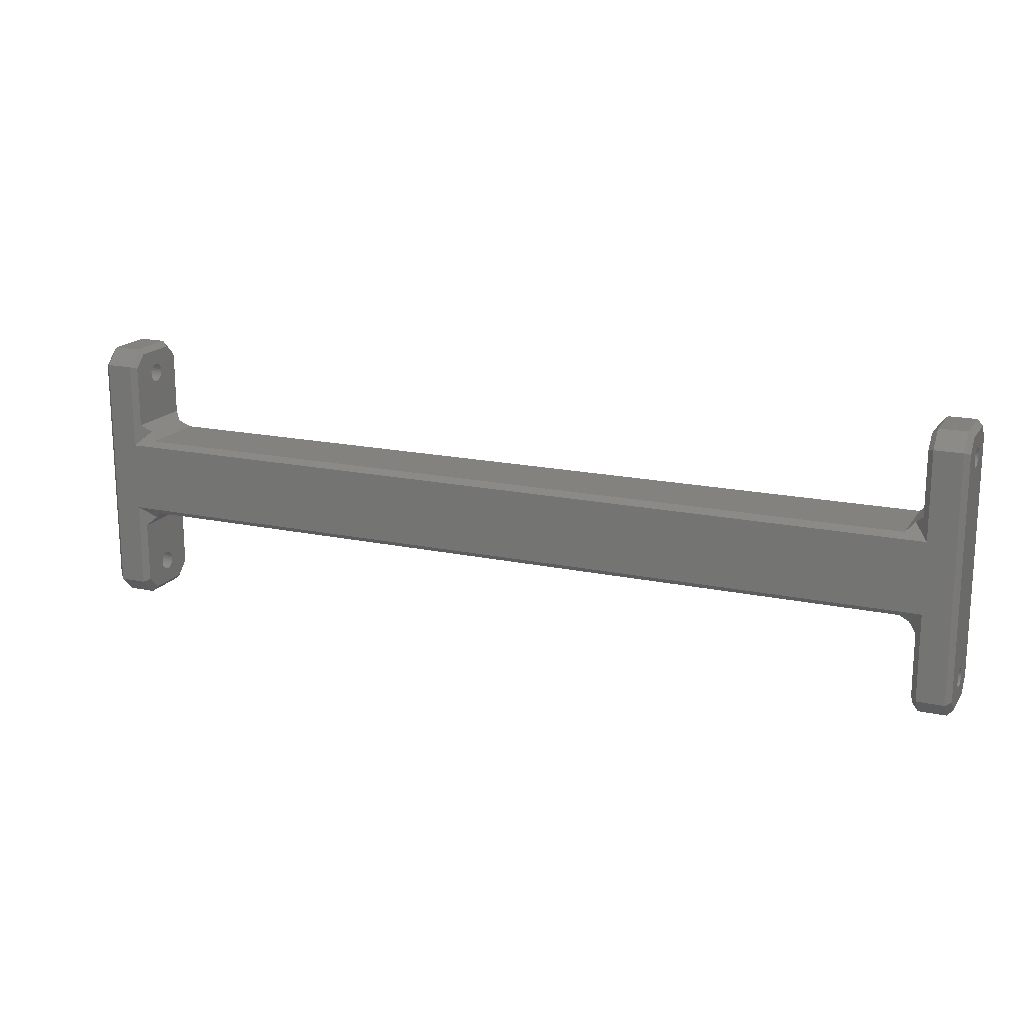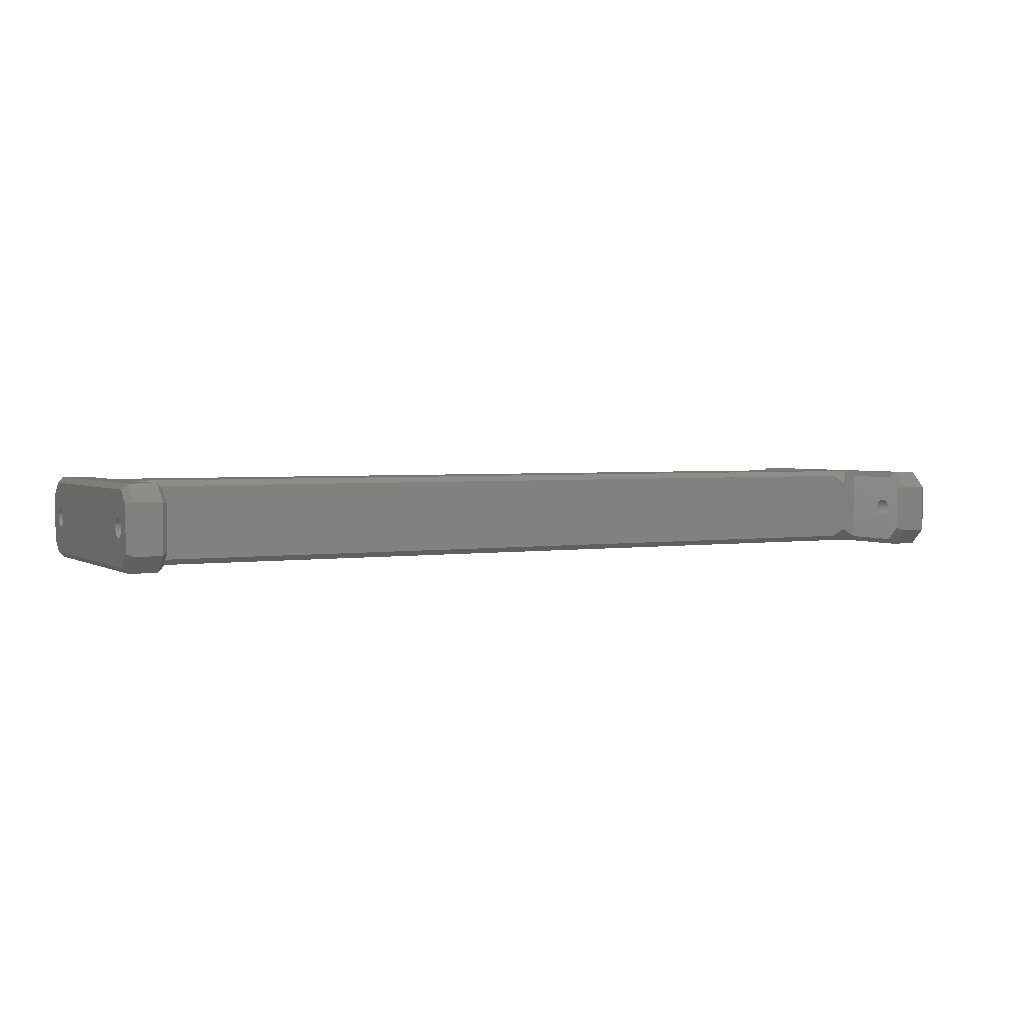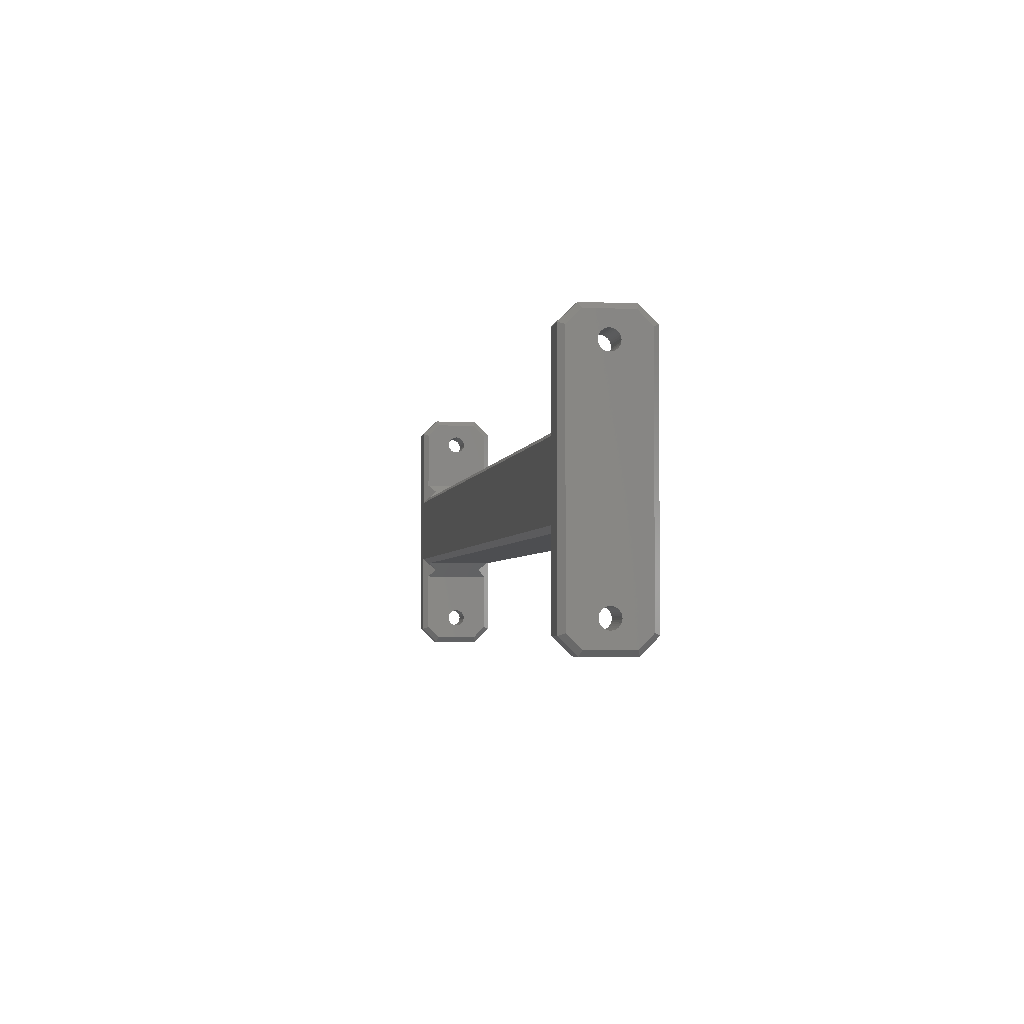
<metadata>
{"format":"stl","ext":"stl","renderer":"f3d","projection":"perspective","resolution":1024,"background":"white","views":[{"elev":17.3,"azim":-156.9,"up":"+Y"},{"elev":2.7,"azim":-28.0,"up":"+Z"},{"elev":-3.3,"azim":80.5,"up":"+Y"}]}
</metadata>
<code>
# stl→obj: 384 verts, 780 faces
v 160 18 14
v 10 18 14
v 160 18 1
v 10 18 1
v 160 33 1
v 10 33 1
v 160 33 14
v 10 33 14
v 170 3.856 8.099
v 170 3.984 8.375
v 170 1 11.59
v 170 7.144 6.901
v 170 7.016 6.625
v 170 44.16 6.375
v 170 47.14 6.901
v 170 47.02 6.625
v 170 50 3.414
v 170 4.159 6.375
v 170 3.984 6.625
v 170 1 3.414
v 170 3.856 6.901
v 170 3.777 7.196
v 170 3.75 7.5
v 170 3.777 7.804
v 170 46.1 5.856
v 170 45.8 5.777
v 170 47.59 1
v 170 45.5 5.75
v 170 45.2 5.777
v 170 46.84 8.625
v 170 47.02 8.375
v 170 50 11.59
v 170 47.14 8.099
v 170 4.159 8.625
v 170 4.375 8.841
v 170 3.414 14
v 170 4.625 9.016
v 170 4.901 9.144
v 170 6.099 5.856
v 170 5.804 5.777
v 170 3.414 1
v 170 5.5 5.75
v 170 5.196 5.777
v 170 43.98 8.375
v 170 44.16 8.625
v 170 44.38 8.841
v 170 47.59 14
v 170 44.62 9.016
v 170 44.9 9.144
v 170 47.22 7.804
v 170 47.25 7.5
v 170 47.22 7.196
v 170 4.901 5.856
v 170 4.625 5.984
v 170 4.375 6.159
v 170 6.841 8.625
v 170 7.016 8.375
v 170 7.144 8.099
v 170 43.86 8.099
v 170 7.223 7.804
v 170 43.78 7.804
v 170 6.841 6.375
v 170 6.625 6.159
v 170 6.375 5.984
v 170 46.84 6.375
v 170 46.62 6.159
v 170 46.38 5.984
v 170 5.196 9.223
v 170 5.5 9.25
v 170 5.804 9.223
v 170 6.099 9.144
v 170 6.375 9.016
v 170 6.625 8.841
v 170 43.98 6.625
v 170 43.86 6.901
v 170 43.78 7.196
v 170 45.2 9.223
v 170 45.5 9.25
v 170 45.8 9.223
v 170 46.1 9.144
v 170 46.38 9.016
v 170 46.62 8.841
v 170 44.9 5.856
v 170 44.62 5.984
v 170 44.38 6.159
v 170 43.75 7.5
v 170 7.25 7.5
v 170 7.223 7.196
v 0 45.8 9.223
v 0 45.5 9.25
v 0 47.59 14
v 0 3.856 6.901
v 0 3.984 6.625
v 0 1 3.414
v 0 5.804 9.223
v 0 5.5 9.25
v 0 3.414 14
v 0 5.196 9.223
v 0 43.98 6.625
v 0 44.16 6.375
v 0 3.414 1
v 0 44.38 6.159
v 0 47.59 1
v 0 44.62 5.984
v 0 44.9 5.856
v 0 4.159 6.375
v 0 4.375 6.159
v 0 4.625 5.984
v 0 4.901 5.856
v 0 47.14 8.099
v 0 47.02 8.375
v 0 50 11.59
v 0 46.1 9.144
v 0 4.159 8.625
v 0 3.984 8.375
v 0 1 11.59
v 0 3.856 8.099
v 0 46.84 6.375
v 0 47.02 6.625
v 0 50 3.414
v 0 47.14 6.901
v 0 4.901 9.144
v 0 4.625 9.016
v 0 4.375 8.841
v 0 3.777 7.804
v 0 3.75 7.5
v 0 3.777 7.196
v 0 45.2 5.777
v 0 45.5 5.75
v 0 45.8 5.777
v 0 46.84 8.625
v 0 46.62 8.841
v 0 46.38 9.016
v 0 5.196 5.777
v 0 5.5 5.75
v 0 5.804 5.777
v 0 6.375 9.016
v 0 6.099 9.144
v 0 46.1 5.856
v 0 46.38 5.984
v 0 46.62 6.159
v 0 47.22 7.196
v 0 47.25 7.5
v 0 47.22 7.804
v 0 6.099 5.856
v 0 6.375 5.984
v 0 6.625 6.159
v 0 6.841 6.375
v 0 7.016 6.625
v 0 7.144 6.901
v 0 43.86 6.901
v 0 7.223 7.196
v 0 43.78 7.196
v 0 7.016 8.375
v 0 44.38 8.841
v 0 7.144 8.099
v 0 44.16 8.625
v 0 6.841 8.625
v 0 6.625 8.841
v 0 45.2 9.223
v 0 44.9 9.144
v 0 44.62 9.016
v 0 43.98 8.375
v 0 43.86 8.099
v 0 43.78 7.804
v 0 43.75 7.5
v 0 7.25 7.5
v 0 7.223 7.804
v 6 32 15
v 6 48 15
v 1 48 15
v 169 3 15
v 169 48 15
v 164 32 15
v 164 48 15
v 1 3 15
v 6 3 15
v 6 19 15
v 164 3 15
v 164 19 15
v 6 19 0
v 6 3 0
v 1 3 0
v 169 48 0
v 169 3 0
v 164 19 0
v 164 3 0
v 1 48 0
v 6 48 0
v 6 32 0
v 164 48 0
v 164 32 0
v 7 36 1
v 7 47.59 1
v 7 45.2 5.777
v 7 44.9 5.856
v 7 44.62 5.984
v 7 44.38 6.159
v 7 44.16 6.375
v 7 43.98 6.625
v 7 43.86 6.901
v 7 47.14 6.901
v 7 47.02 6.625
v 7 50 3.414
v 7 46.84 8.625
v 7 47.02 8.375
v 7 50 11.59
v 7 47.14 8.099
v 7 45.5 9.25
v 7 45.8 9.223
v 7 47.59 14
v 7 46.1 5.856
v 7 45.8 5.777
v 7 45.5 5.75
v 7 47.22 7.804
v 7 47.25 7.5
v 7 47.22 7.196
v 7 43.86 8.099
v 7 43.98 8.375
v 7 36 14
v 7 44.16 8.625
v 7 44.38 8.841
v 7 46.84 6.375
v 7 46.62 6.159
v 7 46.38 5.984
v 7 43.78 7.196
v 7 43.75 7.5
v 7 43.78 7.804
v 7 46.1 9.144
v 7 46.38 9.016
v 7 46.62 8.841
v 7 44.62 9.016
v 7 44.9 9.144
v 7 45.2 9.223
v 1 51 12
v 6 51 12
v 1 51 3
v 6 51 3
v 7 3.414 1
v 7 5.5 5.75
v 7 5.196 5.777
v 7 4.159 6.375
v 7 3.984 6.625
v 7 1 3.414
v 7 3.856 6.901
v 7 4.901 5.856
v 7 4.625 5.984
v 7 4.375 6.159
v 7 3.856 8.099
v 7 3.984 8.375
v 7 1 11.59
v 7 7.144 6.901
v 7 7.016 6.625
v 7 15 1
v 7 6.841 6.375
v 7 6.625 6.159
v 7 4.901 9.144
v 7 5.196 9.223
v 7 3.414 14
v 7 6.375 9.016
v 7 6.625 8.841
v 7 15 14
v 7 7.144 8.099
v 7 7.223 7.804
v 7 7.25 7.5
v 7 7.223 7.196
v 7 6.841 8.625
v 7 7.016 8.375
v 7 3.777 7.196
v 7 3.75 7.5
v 7 3.777 7.804
v 7 6.375 5.984
v 7 6.099 5.856
v 7 5.804 5.777
v 7 5.5 9.25
v 7 5.804 9.223
v 7 6.099 9.144
v 7 4.159 8.625
v 7 4.375 8.841
v 7 4.625 9.016
v 1 0 3
v 6 0 3
v 1 0 12
v 6 0 12
v 163 44.62 9.016
v 163 44.38 8.841
v 163 36 14
v 163 44.16 8.625
v 163 43.98 8.375
v 163 43.86 8.099
v 163 47.59 14
v 163 45.2 9.223
v 163 44.9 9.144
v 163 47.14 8.099
v 163 47.02 8.375
v 163 50 11.59
v 163 46.1 9.144
v 163 45.8 9.223
v 163 45.5 9.25
v 163 43.86 6.901
v 163 43.98 6.625
v 163 36 1
v 163 44.16 6.375
v 163 44.38 6.159
v 163 45.5 5.75
v 163 45.8 5.777
v 163 47.59 1
v 163 46.84 6.375
v 163 47.02 6.625
v 163 50 3.414
v 163 47.14 6.901
v 163 44.62 5.984
v 163 44.9 5.856
v 163 45.2 5.777
v 163 46.1 5.856
v 163 46.38 5.984
v 163 46.62 6.159
v 163 47.22 7.196
v 163 47.25 7.5
v 163 47.22 7.804
v 163 46.84 8.625
v 163 46.62 8.841
v 163 46.38 9.016
v 163 43.78 7.804
v 163 43.75 7.5
v 163 43.78 7.196
v 169 51 3
v 164 51 3
v 169 51 12
v 164 51 12
v 163 4.159 8.625
v 163 3.984 8.375
v 163 1 11.59
v 163 3.856 8.099
v 163 3.414 14
v 163 5.5 9.25
v 163 5.196 9.223
v 163 4.901 9.144
v 163 4.625 9.016
v 163 4.375 8.841
v 163 3.856 6.901
v 163 3.984 6.625
v 163 1 3.414
v 163 4.901 5.856
v 163 5.196 5.777
v 163 3.414 1
v 163 15 1
v 163 6.375 5.984
v 163 6.625 6.159
v 163 7.144 8.099
v 163 7.016 8.375
v 163 15 14
v 163 6.841 8.625
v 163 6.625 8.841
v 163 6.375 9.016
v 163 6.099 9.144
v 163 5.804 9.223
v 163 6.841 6.375
v 163 7.016 6.625
v 163 7.144 6.901
v 163 7.223 7.196
v 163 7.25 7.5
v 163 7.223 7.804
v 163 3.777 7.804
v 163 3.75 7.5
v 163 3.777 7.196
v 163 4.159 6.375
v 163 4.375 6.159
v 163 4.625 5.984
v 163 5.5 5.75
v 163 5.804 5.777
v 163 6.099 5.856
v 169 0 12
v 164 0 12
v 169 0 3
v 164 0 3
v 8.5 16.5 12.5
v 161.5 16.5 12.5
v 8.5 16.5 2.5
v 161.5 16.5 2.5
v 8.5 34.5 2.5
v 161.5 34.5 2.5
v 8.5 34.5 12.5
v 161.5 34.5 12.5
f 1 2 3
f 3 2 4
f 5 6 7
f 7 6 8
f 9 10 11
f 12 13 14
f 15 16 17
f 18 19 20
f 20 19 21
f 21 22 20
f 20 22 23
f 20 23 11
f 11 23 24
f 11 24 9
f 25 26 27
f 27 26 28
f 27 28 29
f 30 31 32
f 32 31 33
f 10 34 11
f 11 34 35
f 11 35 36
f 36 35 37
f 36 37 38
f 39 40 41
f 41 40 42
f 41 42 43
f 44 45 36
f 36 45 46
f 36 46 47
f 47 46 48
f 47 48 49
f 33 50 32
f 32 50 51
f 32 51 17
f 17 51 52
f 17 52 15
f 43 53 41
f 41 53 54
f 41 54 20
f 20 54 55
f 20 55 18
f 56 57 44
f 44 57 58
f 44 58 59
f 59 58 60
f 59 60 61
f 13 62 27
f 27 62 63
f 27 63 41
f 41 63 64
f 41 64 39
f 16 65 17
f 17 65 66
f 17 66 27
f 27 66 67
f 27 67 25
f 38 68 36
f 36 68 69
f 36 69 70
f 70 71 36
f 36 71 72
f 36 72 44
f 44 72 73
f 44 73 56
f 14 74 12
f 12 74 75
f 12 75 76
f 49 77 47
f 47 77 78
f 47 78 79
f 79 80 47
f 47 80 81
f 47 81 32
f 32 81 82
f 32 82 30
f 29 83 27
f 27 83 84
f 27 84 13
f 13 84 85
f 13 85 14
f 61 60 86
f 86 60 87
f 86 87 76
f 76 87 88
f 76 88 12
f 89 90 91
f 92 93 94
f 95 96 97
f 97 96 98
f 99 100 101
f 101 100 102
f 101 102 103
f 103 102 104
f 103 104 105
f 93 106 94
f 94 106 107
f 94 107 101
f 101 107 108
f 101 108 109
f 110 111 112
f 89 91 113
f 114 115 116
f 116 115 117
f 118 119 120
f 120 119 121
f 98 122 97
f 97 122 123
f 97 123 116
f 116 123 124
f 116 124 114
f 117 125 116
f 116 125 126
f 116 126 94
f 94 126 127
f 94 127 92
f 105 128 103
f 103 128 129
f 103 129 130
f 111 131 112
f 112 131 132
f 112 132 91
f 91 132 133
f 91 133 113
f 109 134 101
f 101 134 135
f 101 135 136
f 91 137 97
f 97 137 138
f 97 138 95
f 130 139 103
f 103 139 140
f 103 140 120
f 120 140 141
f 120 141 118
f 121 142 120
f 120 142 143
f 120 143 112
f 112 143 144
f 112 144 110
f 136 145 101
f 101 145 146
f 101 146 99
f 99 146 147
f 99 147 148
f 148 149 99
f 99 149 150
f 99 150 151
f 151 150 152
f 151 152 153
f 154 155 156
f 156 155 157
f 154 158 155
f 155 158 159
f 155 159 137
f 90 160 91
f 91 160 161
f 91 161 137
f 137 161 162
f 137 162 155
f 157 163 156
f 156 163 164
f 156 164 165
f 153 152 166
f 166 152 167
f 166 167 165
f 165 167 168
f 165 168 156
f 169 170 171
f 172 173 174
f 174 173 175
f 176 177 178
f 179 172 180
f 180 172 174
f 180 174 178
f 178 174 169
f 178 169 176
f 176 169 171
f 181 182 183
f 184 185 186
f 186 185 187
f 188 189 190
f 191 184 192
f 192 184 186
f 192 186 190
f 190 186 181
f 190 181 188
f 188 181 183
f 193 194 195
f 195 196 193
f 193 196 197
f 193 197 198
f 198 199 193
f 193 199 200
f 193 200 201
f 202 203 204
f 205 206 207
f 207 206 208
f 209 210 211
f 212 213 194
f 194 213 214
f 194 214 195
f 208 215 207
f 207 215 216
f 207 216 204
f 204 216 217
f 204 217 202
f 218 219 220
f 220 219 221
f 220 221 222
f 203 223 204
f 204 223 224
f 204 224 194
f 194 224 225
f 194 225 212
f 201 226 193
f 193 226 227
f 193 227 220
f 220 227 228
f 220 228 218
f 210 229 211
f 211 229 230
f 211 230 207
f 207 230 231
f 207 231 205
f 222 232 220
f 220 232 233
f 220 233 211
f 211 233 234
f 211 234 209
f 235 236 237
f 237 236 238
f 209 90 210
f 210 90 89
f 210 89 229
f 229 89 113
f 229 113 230
f 230 113 133
f 230 133 231
f 231 133 132
f 231 132 205
f 205 132 131
f 205 131 206
f 206 131 111
f 206 111 208
f 208 111 110
f 208 110 215
f 215 110 144
f 215 144 216
f 216 144 143
f 216 143 217
f 217 143 142
f 217 142 202
f 202 142 121
f 202 121 203
f 203 121 119
f 203 119 223
f 223 119 118
f 223 118 224
f 224 118 141
f 224 141 225
f 225 141 140
f 225 140 212
f 212 140 139
f 212 139 213
f 213 139 130
f 213 130 214
f 214 130 129
f 214 129 195
f 195 129 128
f 195 128 196
f 196 128 105
f 196 105 197
f 197 105 104
f 197 104 198
f 198 104 102
f 198 102 199
f 199 102 100
f 199 100 200
f 200 100 99
f 200 99 201
f 201 99 151
f 201 151 226
f 226 151 153
f 226 153 227
f 227 153 166
f 227 166 228
f 228 166 165
f 228 165 218
f 218 165 164
f 218 164 219
f 219 164 163
f 219 163 221
f 221 163 157
f 221 157 222
f 222 157 155
f 222 155 232
f 232 155 162
f 232 162 233
f 233 162 161
f 233 161 234
f 234 161 160
f 234 160 209
f 209 160 90
f 239 240 241
f 242 243 244
f 244 243 245
f 241 246 239
f 239 246 247
f 239 247 244
f 244 247 248
f 244 248 242
f 249 250 251
f 252 253 254
f 254 253 255
f 254 255 256
f 257 258 259
f 260 261 262
f 263 264 262
f 262 264 265
f 262 265 254
f 254 265 266
f 254 266 252
f 261 267 262
f 262 267 268
f 262 268 263
f 245 269 244
f 244 269 270
f 244 270 251
f 251 270 271
f 251 271 249
f 256 272 254
f 254 272 273
f 254 273 239
f 239 273 274
f 239 274 240
f 258 275 259
f 259 275 276
f 259 276 262
f 262 276 277
f 262 277 260
f 250 278 251
f 251 278 279
f 251 279 259
f 259 279 280
f 259 280 257
f 281 282 283
f 283 282 284
f 275 96 276
f 276 96 95
f 276 95 277
f 277 95 138
f 277 138 260
f 260 138 137
f 260 137 261
f 261 137 159
f 261 159 267
f 267 159 158
f 267 158 268
f 268 158 154
f 268 154 263
f 263 154 156
f 263 156 264
f 264 156 168
f 264 168 265
f 265 168 167
f 265 167 266
f 266 167 152
f 266 152 252
f 252 152 150
f 252 150 253
f 253 150 149
f 253 149 255
f 255 149 148
f 255 148 256
f 256 148 147
f 256 147 272
f 272 147 146
f 272 146 273
f 273 146 145
f 273 145 274
f 274 145 136
f 274 136 240
f 240 136 135
f 240 135 241
f 241 135 134
f 241 134 246
f 246 134 109
f 246 109 247
f 247 109 108
f 247 108 248
f 248 108 107
f 248 107 242
f 242 107 106
f 242 106 243
f 243 106 93
f 243 93 245
f 245 93 92
f 245 92 269
f 269 92 127
f 269 127 270
f 270 127 126
f 270 126 271
f 271 126 125
f 271 125 249
f 249 125 117
f 249 117 250
f 250 117 115
f 250 115 278
f 278 115 114
f 278 114 279
f 279 114 124
f 279 124 280
f 280 124 123
f 280 123 257
f 257 123 122
f 257 122 258
f 258 122 98
f 258 98 275
f 275 98 96
f 285 286 287
f 286 288 287
f 287 288 289
f 287 289 290
f 291 292 287
f 287 292 293
f 287 293 285
f 294 295 296
f 297 298 291
f 291 298 299
f 291 299 292
f 300 301 302
f 302 301 303
f 302 303 304
f 305 306 307
f 308 309 310
f 310 309 311
f 304 312 302
f 302 312 313
f 302 313 307
f 307 313 314
f 307 314 305
f 306 315 307
f 307 315 316
f 307 316 310
f 310 316 317
f 310 317 308
f 311 318 310
f 310 318 319
f 310 319 296
f 296 319 320
f 296 320 294
f 295 321 296
f 296 321 322
f 296 322 291
f 291 322 323
f 291 323 297
f 290 324 287
f 287 324 325
f 287 325 302
f 302 325 326
f 302 326 300
f 327 328 329
f 329 328 330
f 331 332 333
f 333 332 334
f 335 336 337
f 337 338 335
f 335 338 339
f 335 339 333
f 333 339 340
f 333 340 331
f 341 342 343
f 344 345 346
f 347 348 349
f 350 351 352
f 352 351 353
f 352 353 354
f 354 355 352
f 352 355 356
f 352 356 335
f 335 356 357
f 335 357 336
f 349 358 347
f 347 358 359
f 347 359 360
f 360 361 347
f 347 361 362
f 347 362 352
f 352 362 363
f 352 363 350
f 334 364 333
f 333 364 365
f 333 365 343
f 343 365 366
f 343 366 341
f 342 367 343
f 343 367 368
f 343 368 346
f 346 368 369
f 346 369 344
f 345 370 346
f 346 370 371
f 346 371 347
f 347 371 372
f 347 372 348
f 373 374 375
f 375 374 376
f 370 42 371
f 371 42 40
f 371 40 372
f 372 40 39
f 372 39 348
f 348 39 64
f 348 64 349
f 349 64 63
f 349 63 358
f 358 63 62
f 358 62 359
f 359 62 13
f 359 13 360
f 360 13 12
f 360 12 361
f 361 12 88
f 361 88 362
f 362 88 87
f 362 87 363
f 363 87 60
f 363 60 350
f 350 60 58
f 350 58 351
f 351 58 57
f 351 57 353
f 353 57 56
f 353 56 354
f 354 56 73
f 354 73 355
f 355 73 72
f 355 72 356
f 356 72 71
f 356 71 357
f 357 71 70
f 357 70 336
f 336 70 69
f 336 69 337
f 337 69 68
f 337 68 338
f 338 68 38
f 338 38 339
f 339 38 37
f 339 37 340
f 340 37 35
f 340 35 331
f 331 35 34
f 331 34 332
f 332 34 10
f 332 10 334
f 334 10 9
f 334 9 364
f 364 9 24
f 364 24 365
f 365 24 23
f 365 23 366
f 366 23 22
f 366 22 341
f 341 22 21
f 341 21 342
f 342 21 19
f 342 19 367
f 367 19 18
f 367 18 368
f 368 18 55
f 368 55 369
f 369 55 54
f 369 54 344
f 344 54 53
f 344 53 345
f 345 53 43
f 345 43 370
f 370 43 42
f 305 28 306
f 306 28 26
f 306 26 315
f 315 26 25
f 315 25 316
f 316 25 67
f 316 67 317
f 317 67 66
f 317 66 308
f 308 66 65
f 308 65 309
f 309 65 16
f 309 16 311
f 311 16 15
f 311 15 318
f 318 15 52
f 318 52 319
f 319 52 51
f 319 51 320
f 320 51 50
f 320 50 294
f 294 50 33
f 294 33 295
f 295 33 31
f 295 31 321
f 321 31 30
f 321 30 322
f 322 30 82
f 322 82 323
f 323 82 81
f 323 81 297
f 297 81 80
f 297 80 298
f 298 80 79
f 298 79 299
f 299 79 78
f 299 78 292
f 292 78 77
f 292 77 293
f 293 77 49
f 293 49 285
f 285 49 48
f 285 48 286
f 286 48 46
f 286 46 288
f 288 46 45
f 288 45 289
f 289 45 44
f 289 44 290
f 290 44 59
f 290 59 324
f 324 59 61
f 324 61 325
f 325 61 86
f 325 86 326
f 326 86 76
f 326 76 300
f 300 76 75
f 300 75 301
f 301 75 74
f 301 74 303
f 303 74 14
f 303 14 304
f 304 14 85
f 304 85 312
f 312 85 84
f 312 84 313
f 313 84 83
f 313 83 314
f 314 83 29
f 314 29 305
f 305 29 28
f 184 191 327
f 327 191 328
f 329 330 173
f 173 330 175
f 172 179 373
f 373 179 374
f 375 376 185
f 185 376 187
f 183 182 281
f 281 182 282
f 283 284 176
f 176 284 177
f 237 238 188
f 188 238 189
f 171 170 235
f 235 170 236
f 173 47 329
f 329 47 32
f 172 36 173
f 173 36 47
f 17 327 32
f 32 327 329
f 373 11 172
f 172 11 36
f 27 184 17
f 17 184 327
f 375 20 373
f 373 20 11
f 41 185 27
f 27 185 184
f 185 41 375
f 375 41 20
f 188 103 237
f 237 103 120
f 183 101 188
f 188 101 103
f 112 235 120
f 120 235 237
f 281 94 183
f 183 94 101
f 91 171 112
f 112 171 235
f 283 116 281
f 281 116 94
f 97 176 91
f 91 176 171
f 176 97 283
f 283 97 116
f 177 259 178
f 178 259 262
f 178 262 377
f 1 378 180
f 1 180 2
f 2 180 178
f 2 178 377
f 284 251 177
f 177 251 259
f 335 179 352
f 352 179 180
f 352 180 378
f 282 244 284
f 284 244 251
f 333 374 335
f 335 374 179
f 182 239 282
f 282 239 244
f 343 376 333
f 333 376 374
f 239 182 254
f 254 182 181
f 254 181 379
f 346 187 343
f 343 187 376
f 186 380 3
f 186 3 181
f 181 3 4
f 181 4 379
f 187 346 186
f 186 346 347
f 186 347 380
f 238 204 189
f 189 204 194
f 236 207 238
f 238 207 204
f 189 194 190
f 190 194 193
f 190 193 381
f 170 211 236
f 236 211 207
f 190 381 6
f 190 6 192
f 192 6 5
f 192 5 382
f 211 170 220
f 220 170 169
f 220 169 383
f 307 191 302
f 302 191 192
f 302 192 382
f 8 383 169
f 8 169 7
f 7 169 174
f 7 174 384
f 310 328 307
f 307 328 191
f 175 291 174
f 174 291 287
f 174 287 384
f 296 330 310
f 310 330 328
f 330 296 175
f 175 296 291
f 347 352 380
f 380 352 378
f 380 378 3
f 3 378 1
f 5 7 382
f 382 7 384
f 382 384 302
f 302 384 287
f 4 2 379
f 379 2 377
f 379 377 254
f 254 377 262
f 8 6 383
f 383 6 381
f 383 381 220
f 220 381 193

</code>
